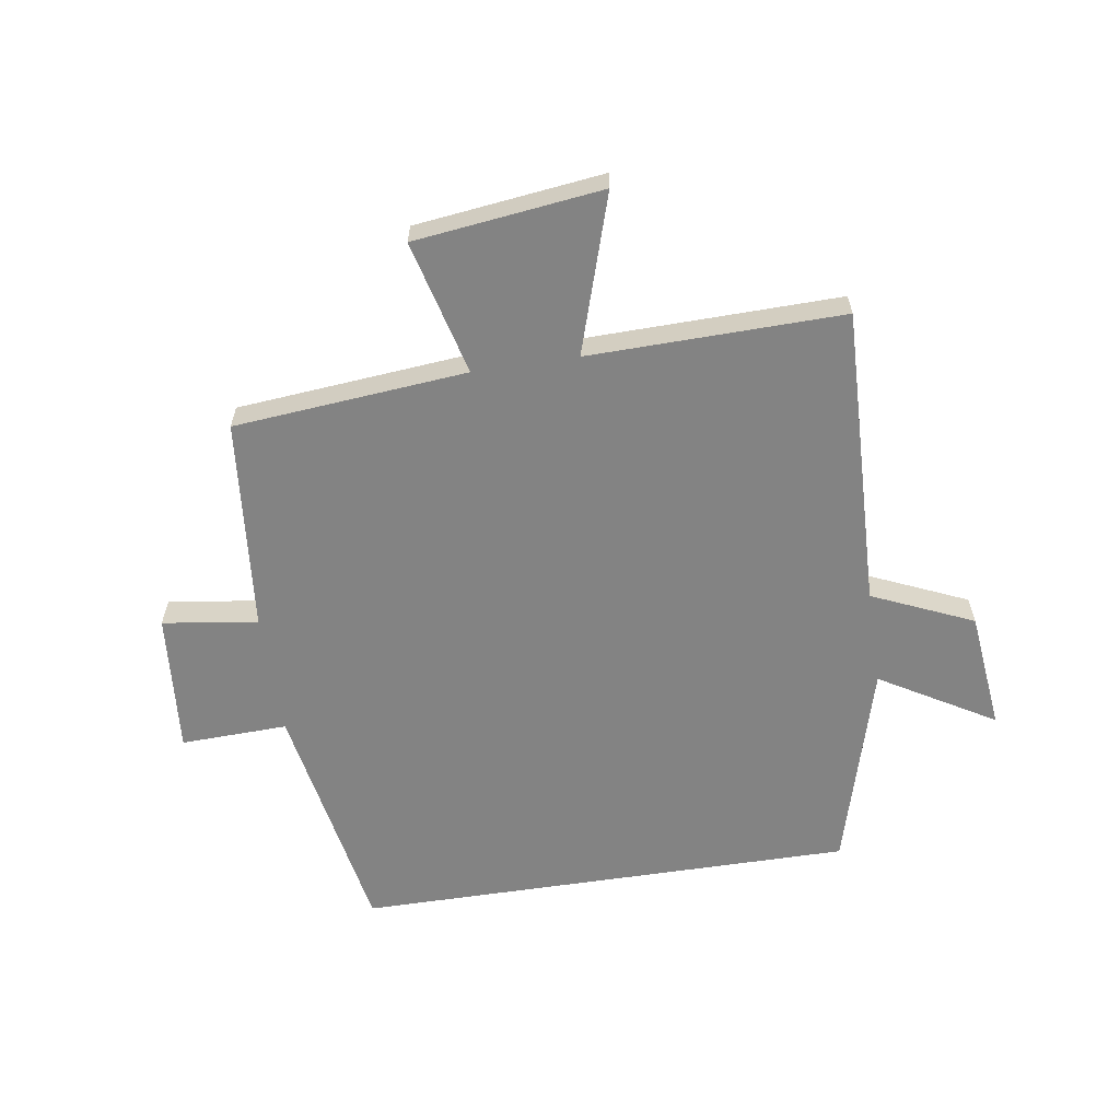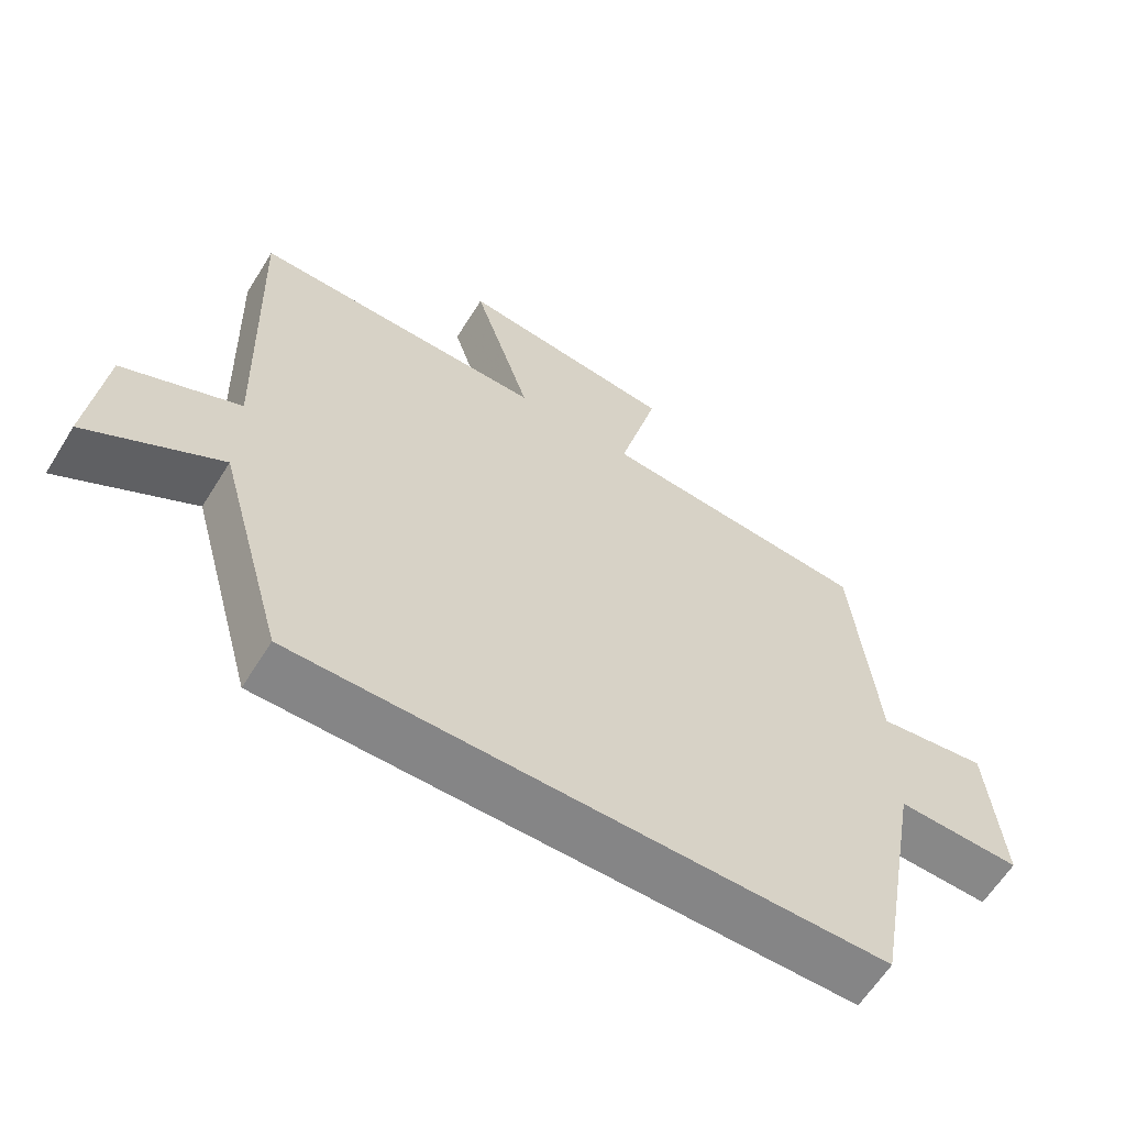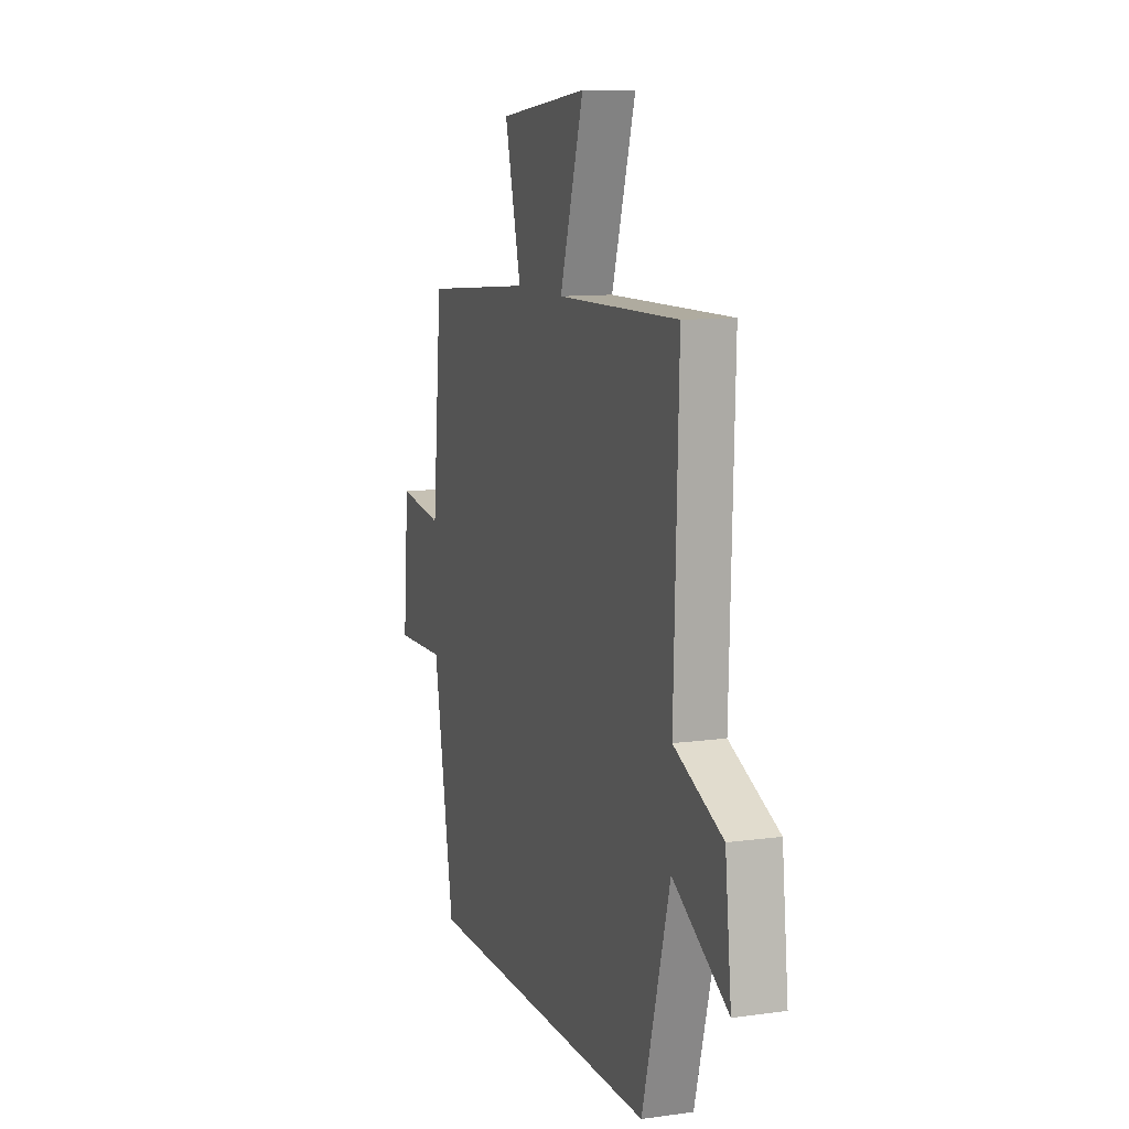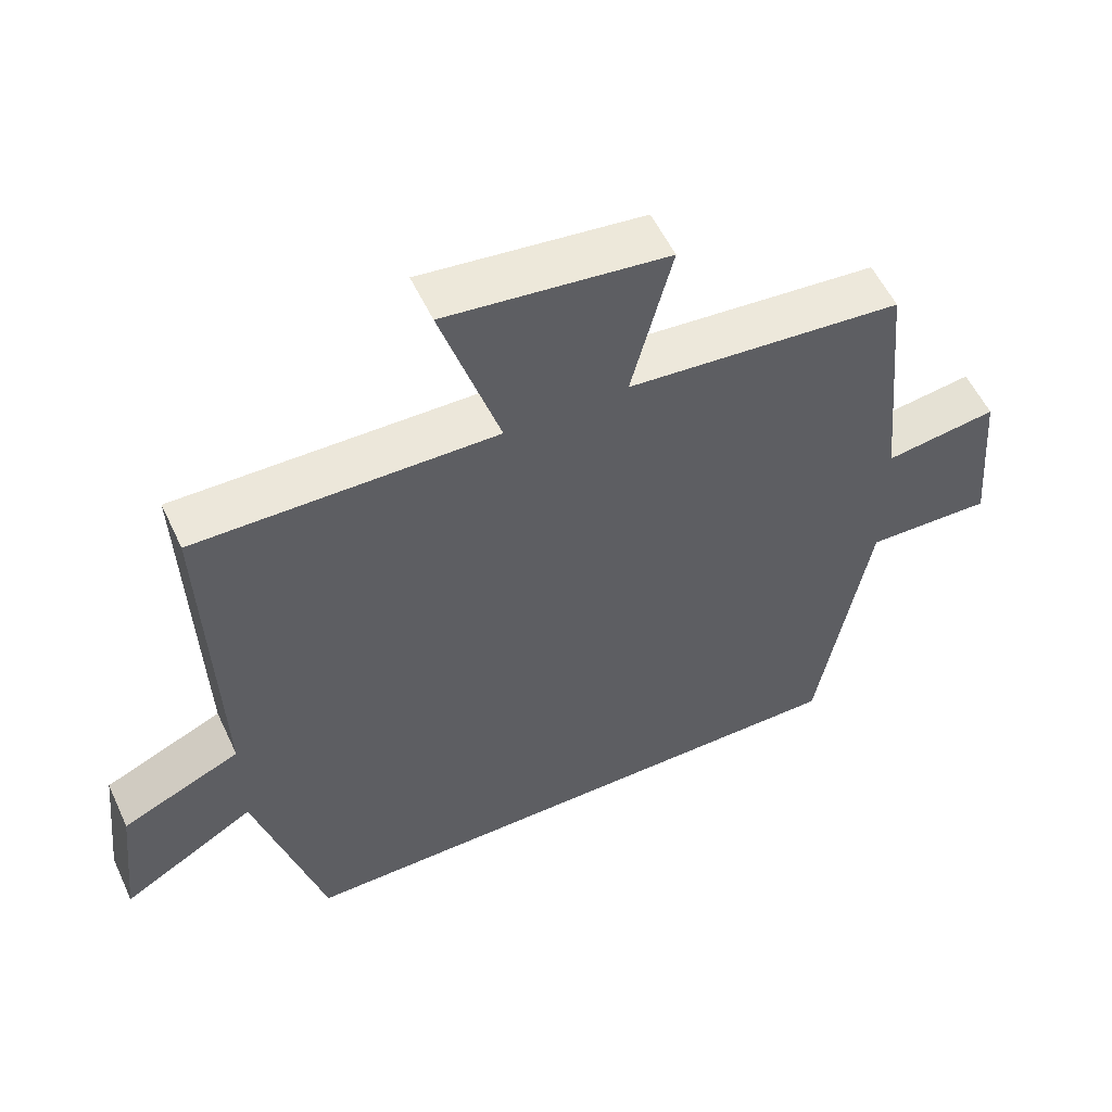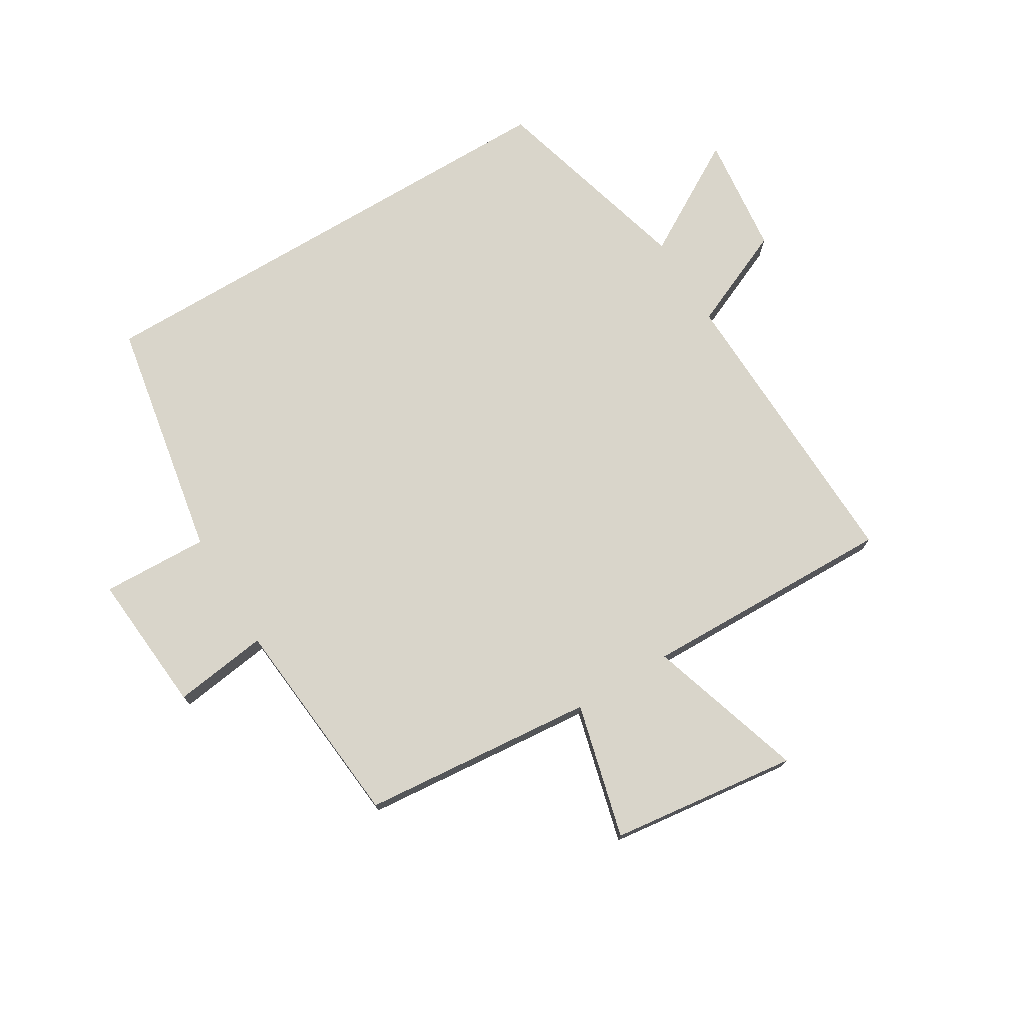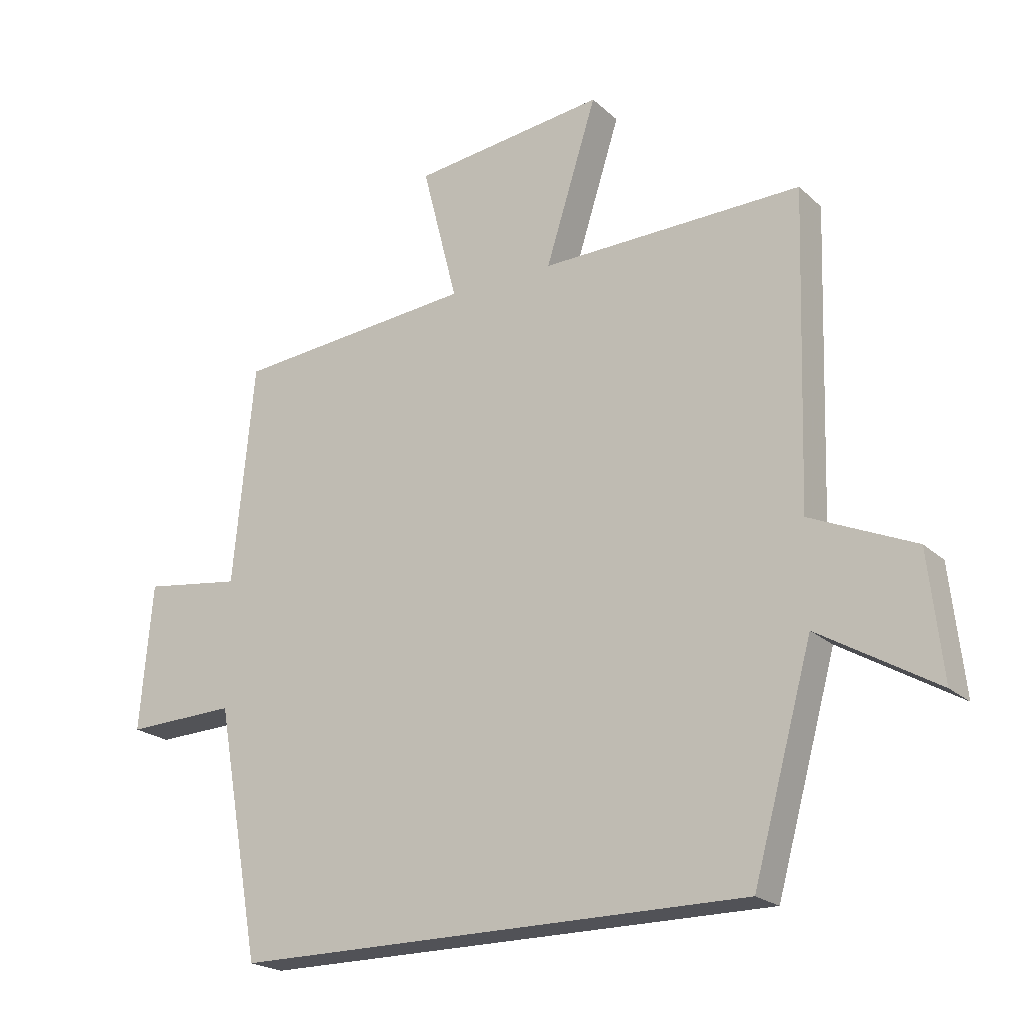
<metadata>
{"format":"obj","ext":"obj","renderer":"f3d","projection":"perspective","resolution":1024,"background":"white","views":[{"elev":-61.0,"azim":8.7,"up":"+Y"},{"elev":-61.9,"azim":148.2,"up":"+Z"},{"elev":10.7,"azim":71.1,"up":"+Z"},{"elev":55.6,"azim":155.1,"up":"+Z"},{"elev":74.4,"azim":-31.0,"up":"+Y"},{"elev":-21.4,"azim":33.0,"up":"+Z"}]}
</metadata>
<code>
v -0.466 0.07 0.465
v -0.078 0.07 0.5
v -0.135 0.07 0.724
v 0.177 0.07 0.762
v 0.094 0.07 0.5
v 0.516 0.07 0.508
v 0.5 0.07 0.007
v 0.668 0.07 -0.067
v 0.69 0.07 -0.267
v 0.5 0.07 -0.155
v 0.404 0.07 -0.5
v -0.428 0.07 -0.5
v -0.5 0.07 -0.098
v -0.678 0.07 -0.104
v -0.658 0.07 0.132
v -0.5 0.07 0.11
v -0.466 0 0.465
v -0.078 0 0.5
v -0.135 0 0.724
v 0.177 0 0.762
v 0.094 0 0.5
v 0.516 0 0.508
v 0.5 0 0.007
v 0.668 0 -0.067
v 0.69 0 -0.267
v 0.5 0 -0.155
v 0.404 0 -0.5
v -0.428 0 -0.5
v -0.5 0 -0.098
v -0.678 0 -0.104
v -0.658 0 0.132
v -0.5 0 0.11
f 13 14 15 16
f 13 16 1 2
f 10 11 12 13
f 10 13 2
f 7 8 9 10
f 7 10 2 3
f 5 6 7
f 5 7 3
f 3 4 5
f 32 31 30 29
f 18 17 32 29
f 29 28 27 26
f 18 29 26
f 26 25 24 23
f 19 18 26 23
f 23 22 21
f 19 23 21
f 21 20 19
f 1 17 18 2
f 2 18 19 3
f 3 19 20 4
f 4 20 21 5
f 5 21 22 6
f 6 22 23 7
f 7 23 24 8
f 8 24 25 9
f 9 25 26 10
f 10 26 27 11
f 11 27 28 12
f 12 28 29 13
f 13 29 30 14
f 14 30 31 15
f 15 31 32 16
f 16 32 17 1

</code>
